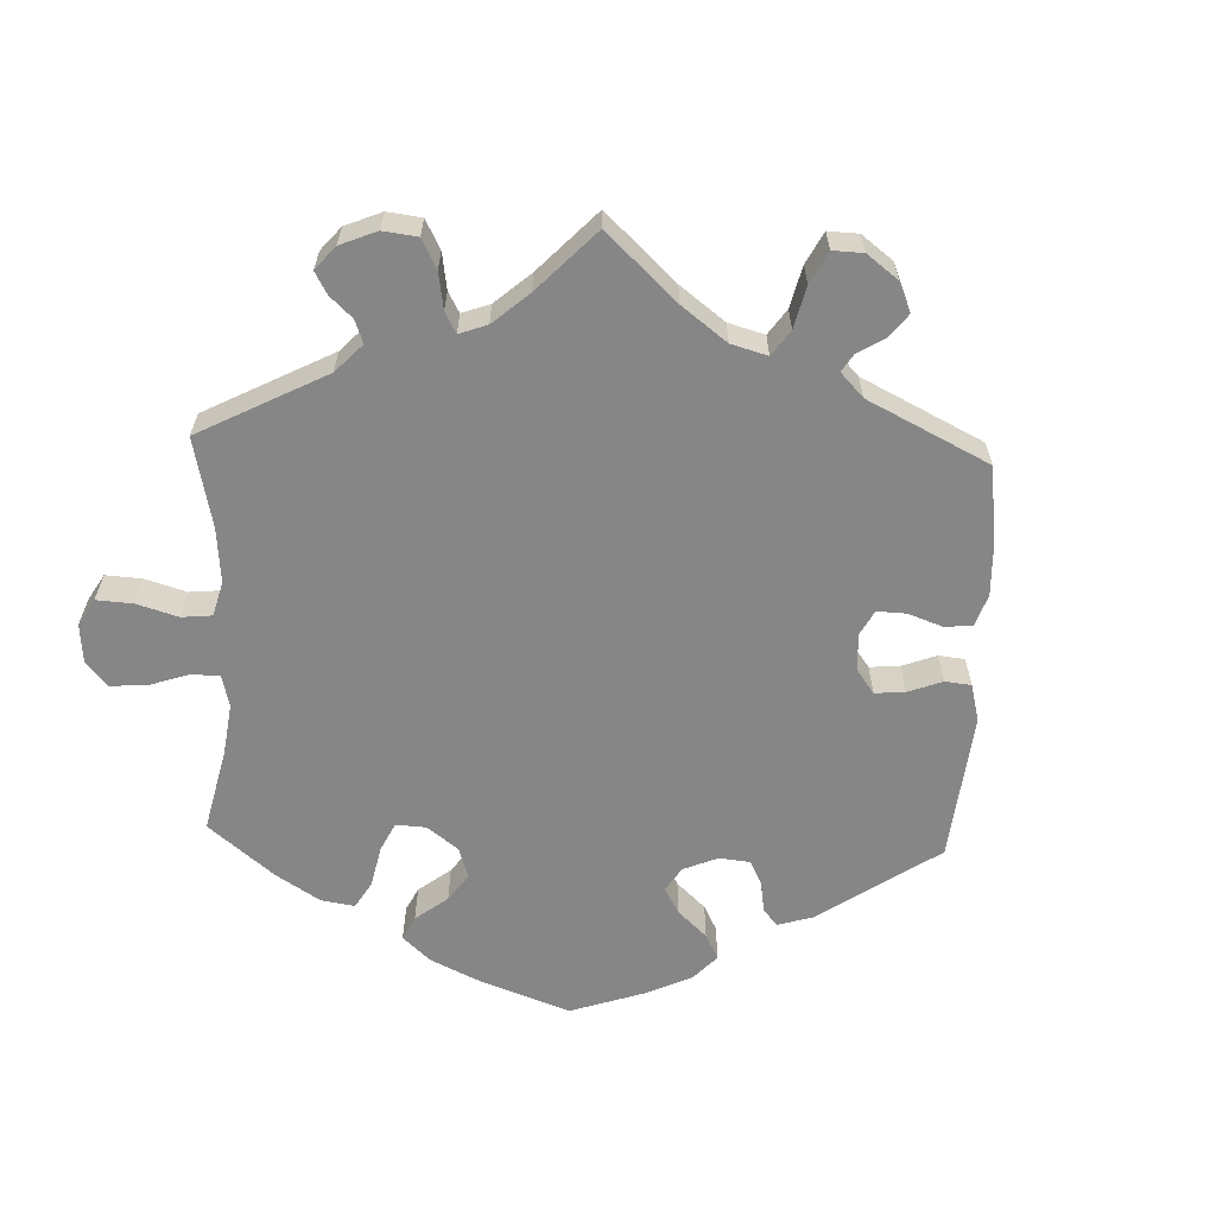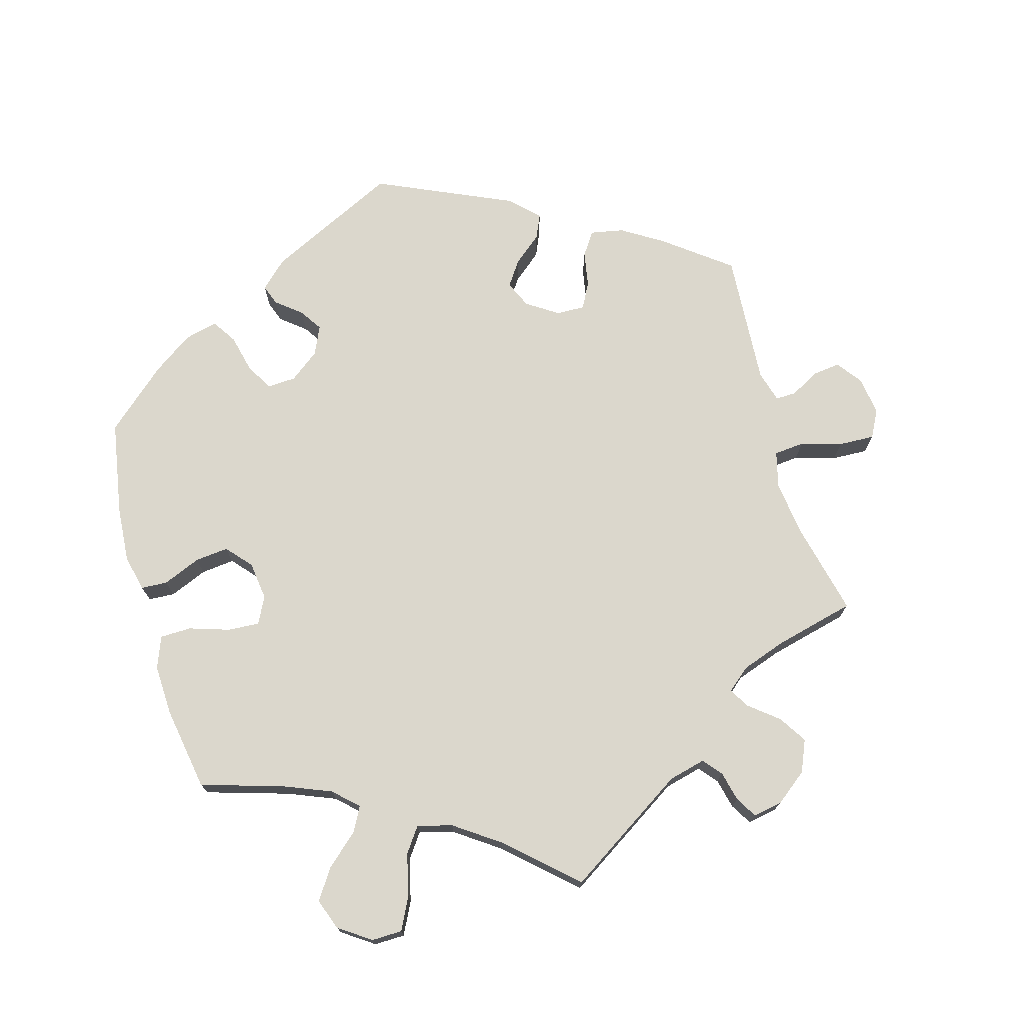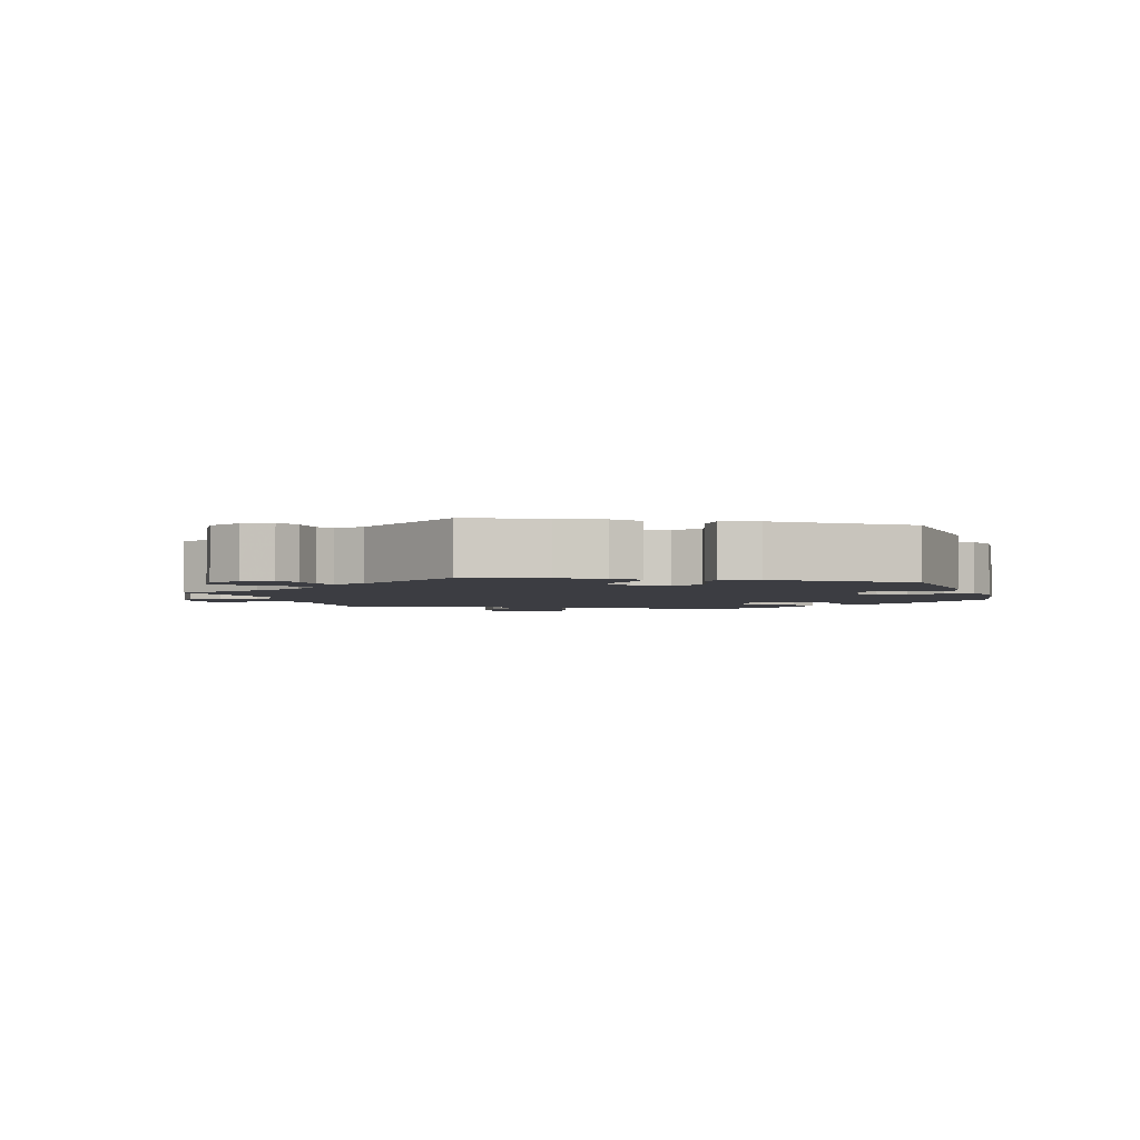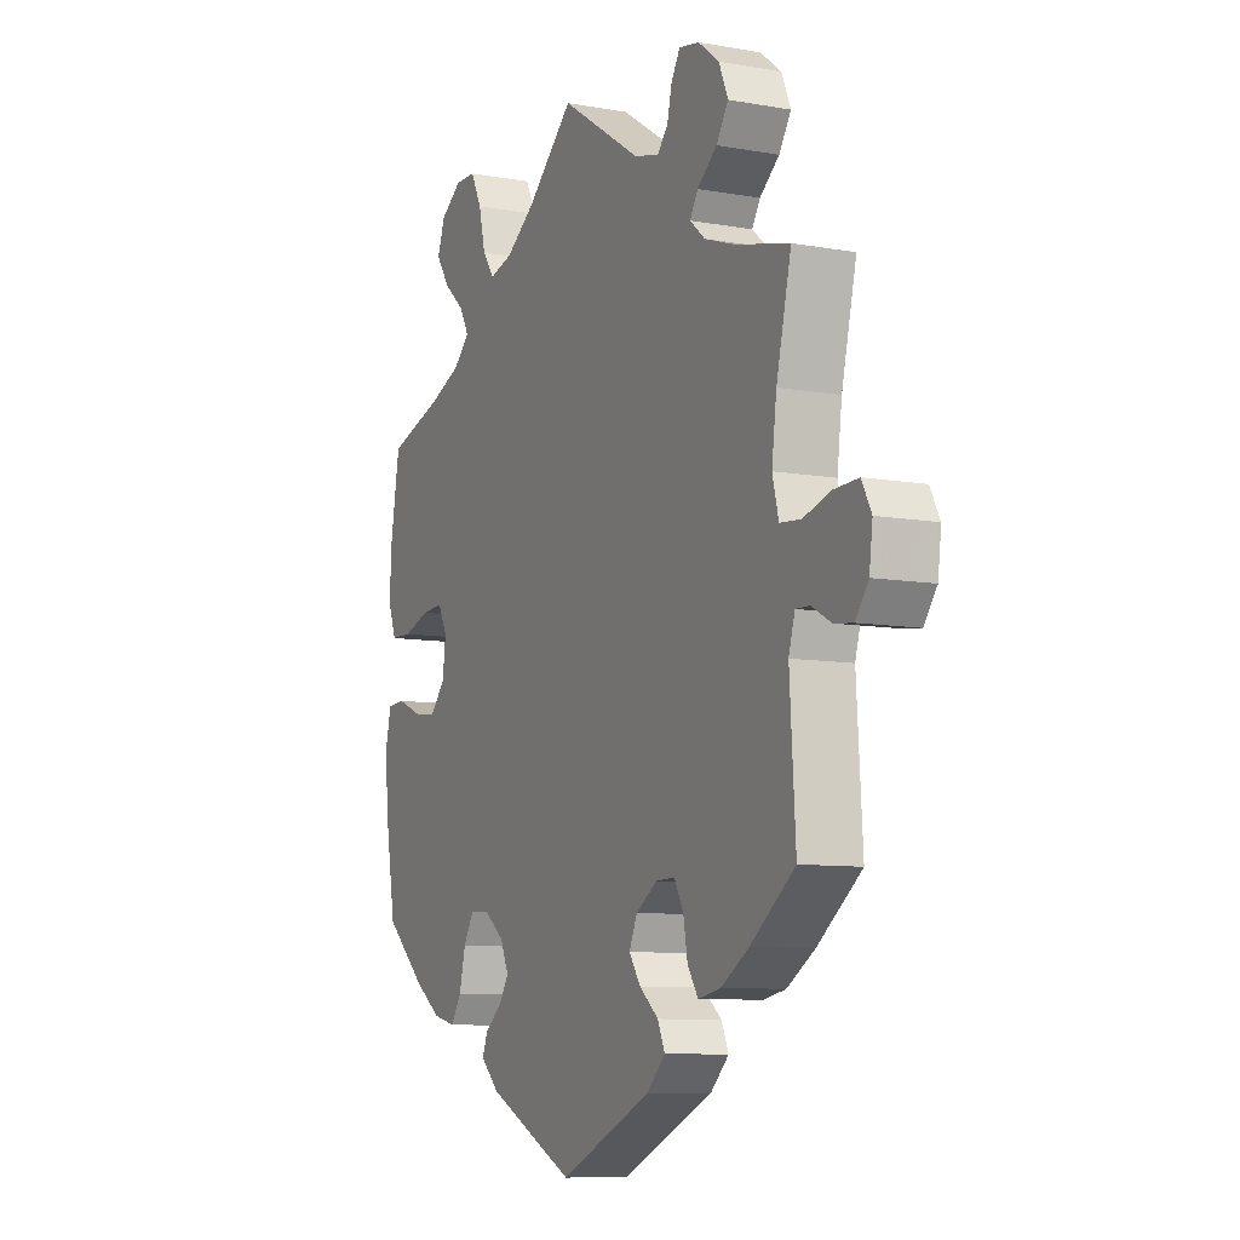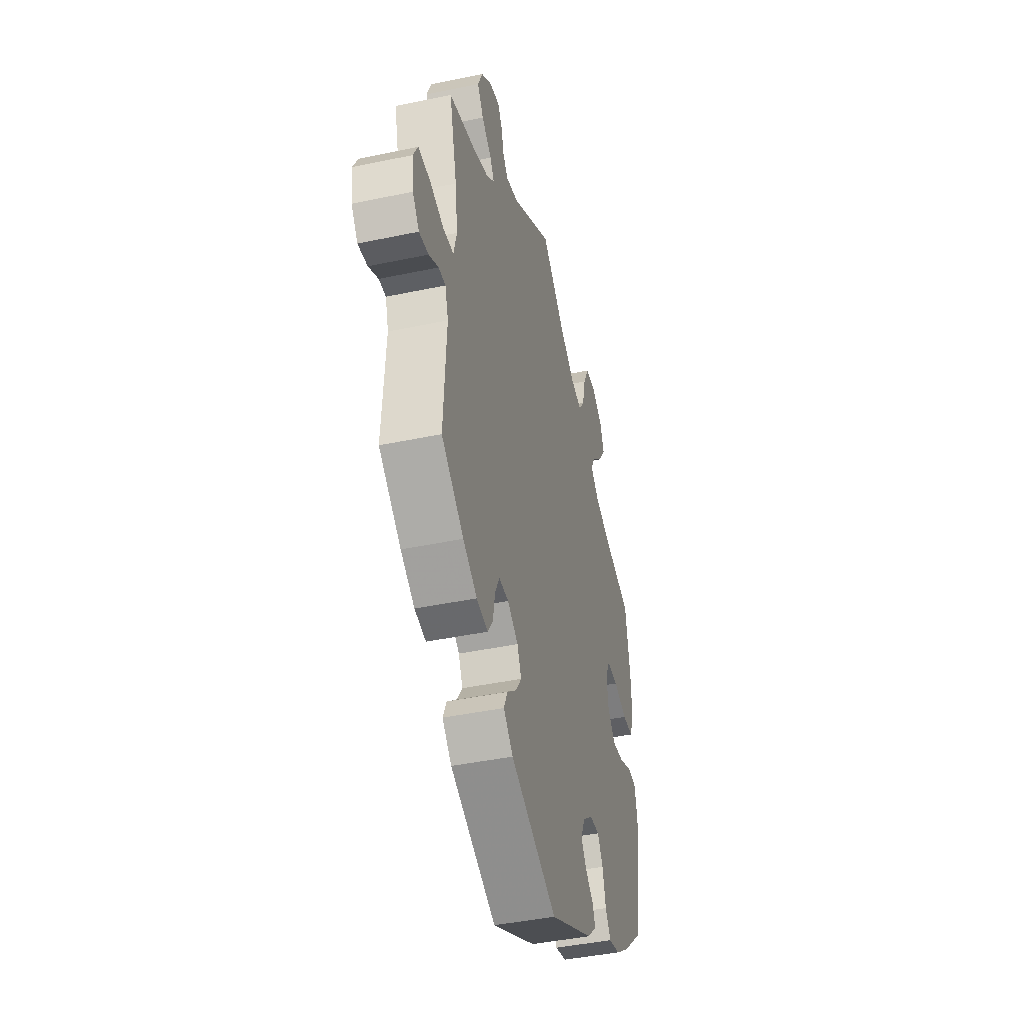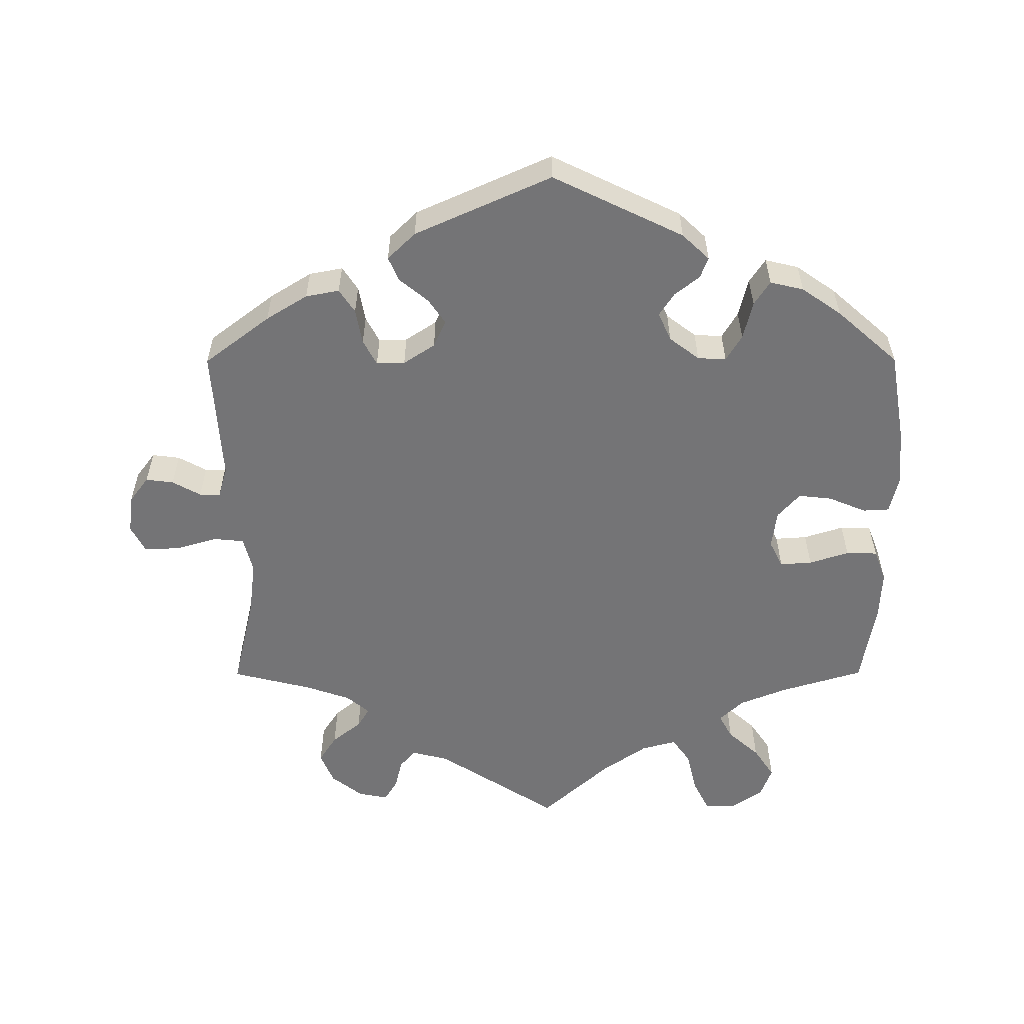
<metadata>
{"format":"obj","ext":"obj","renderer":"f3d","projection":"perspective","resolution":1024,"background":"white","views":[{"elev":-62.0,"azim":57.6,"up":"+Y"},{"elev":73.3,"azim":-15.8,"up":"+Y"},{"elev":-2.9,"azim":137.9,"up":"+Y"},{"elev":-8.9,"azim":64.5,"up":"+Z"},{"elev":-42.4,"azim":104.2,"up":"+Z"},{"elev":-56.3,"azim":-179.9,"up":"+Y"}]}
</metadata>
<code>
v 0.47 0.07 0.159
v 0.46 0.07 0.081
v 0.473 0.07 0.03
v 0.516 0.07 0.026
v 0.574 0.07 0.043
v 0.624 0.07 0.045
v 0.644 0.07 0.007
v 0.637 0.07 -0.047
v 0.61 0.07 -0.083
v 0.571 0.07 -0.078
v 0.531 0.07 -0.056
v 0.502 0.07 -0.055
v 0.489 0.07 -0.099
v 0.501 0.07 -0.288
v 0.409 0.07 -0.358
v 0.351 0.07 -0.394
v 0.304 0.07 -0.403
v 0.282 0.07 -0.37
v 0.273 0.07 -0.32
v 0.254 0.07 -0.284
v 0.214 0.07 -0.285
v 0.17 0.07 -0.314
v 0.153 0.07 -0.352
v 0.177 0.07 -0.387
v 0.217 0.07 -0.42
v 0.232 0.07 -0.454
v 0.193 0.07 -0.492
v 0.001 0.07 -0.578
v -0.183 0.07 -0.489
v -0.221 0.07 -0.453
v -0.21 0.07 -0.424
v -0.175 0.07 -0.396
v -0.154 0.07 -0.364
v -0.172 0.07 -0.324
v -0.214 0.07 -0.292
v -0.254 0.07 -0.29
v -0.276 0.07 -0.327
v -0.289 0.07 -0.381
v -0.311 0.07 -0.415
v -0.358 0.07 -0.404
v -0.414 0.07 -0.365
v -0.5 0.07 -0.289
v -0.523 0.07 -0.157
v -0.529 0.07 -0.078
v -0.517 0.07 -0.027
v -0.48 0.07 -0.025
v -0.427 0.07 -0.047
v -0.38 0.07 -0.052
v -0.349 0.07 -0.017
v -0.342 0.07 0.037
v -0.361 0.07 0.075
v -0.406 0.07 0.072
v -0.462 0.07 0.054
v -0.506 0.07 0.055
v -0.523 0.07 0.1
v -0.52 0.07 0.171
v -0.5 0.07 0.289
v -0.384 0.07 0.324
v -0.317 0.07 0.351
v -0.283 0.07 0.383
v -0.302 0.07 0.418
v -0.346 0.07 0.457
v -0.375 0.07 0.5
v -0.359 0.07 0.544
v -0.314 0.07 0.575
v -0.271 0.07 0.574
v -0.248 0.07 0.528
v -0.234 0.07 0.469
v -0.209 0.07 0.434
v -0.16 0.07 0.447
v -0.097 0.07 0.491
v -0.001 0.07 0.578
v 0.169 0.07 0.469
v 0.221 0.07 0.456
v 0.243 0.07 0.482
v 0.253 0.07 0.524
v 0.271 0.07 0.554
v 0.313 0.07 0.546
v 0.357 0.07 0.512
v 0.376 0.07 0.467
v 0.351 0.07 0.428
v 0.31 0.07 0.395
v 0.293 0.07 0.367
v 0.325 0.07 0.34
v 0.388 0.07 0.318
v 0.501 0.07 0.29
v 0.47 0 0.159
v 0.46 0 0.081
v 0.473 0 0.03
v 0.516 0 0.026
v 0.574 0 0.043
v 0.624 0 0.045
v 0.644 0 0.007
v 0.637 0 -0.047
v 0.61 0 -0.083
v 0.571 0 -0.078
v 0.531 0 -0.056
v 0.502 0 -0.055
v 0.489 0 -0.099
v 0.501 0 -0.288
v 0.409 0 -0.358
v 0.351 0 -0.394
v 0.304 0 -0.403
v 0.282 0 -0.37
v 0.273 0 -0.32
v 0.254 0 -0.284
v 0.214 0 -0.285
v 0.17 0 -0.314
v 0.153 0 -0.352
v 0.177 0 -0.387
v 0.217 0 -0.42
v 0.232 0 -0.454
v 0.193 0 -0.492
v 0.001 0 -0.578
v -0.183 0 -0.489
v -0.221 0 -0.453
v -0.21 0 -0.424
v -0.175 0 -0.396
v -0.154 0 -0.364
v -0.172 0 -0.324
v -0.214 0 -0.292
v -0.254 0 -0.29
v -0.276 0 -0.327
v -0.289 0 -0.381
v -0.311 0 -0.415
v -0.358 0 -0.404
v -0.414 0 -0.365
v -0.5 0 -0.289
v -0.523 0 -0.157
v -0.529 0 -0.078
v -0.517 0 -0.027
v -0.48 0 -0.025
v -0.427 0 -0.047
v -0.38 0 -0.052
v -0.349 0 -0.017
v -0.342 0 0.037
v -0.361 0 0.075
v -0.406 0 0.072
v -0.462 0 0.054
v -0.506 0 0.055
v -0.523 0 0.1
v -0.52 0 0.171
v -0.5 0 0.289
v -0.384 0 0.324
v -0.317 0 0.351
v -0.283 0 0.383
v -0.302 0 0.418
v -0.346 0 0.457
v -0.375 0 0.5
v -0.359 0 0.544
v -0.314 0 0.575
v -0.271 0 0.574
v -0.248 0 0.528
v -0.234 0 0.469
v -0.209 0 0.434
v -0.16 0 0.447
v -0.097 0 0.491
v -0.001 0 0.578
v 0.169 0 0.469
v 0.221 0 0.456
v 0.243 0 0.482
v 0.253 0 0.524
v 0.271 0 0.554
v 0.313 0 0.546
v 0.357 0 0.512
v 0.376 0 0.467
v 0.351 0 0.428
v 0.31 0 0.395
v 0.293 0 0.367
v 0.325 0 0.34
v 0.388 0 0.318
v 0.501 0 0.29
f 85 86 1
f 84 85 1 2
f 83 84 2 3
f 79 80 81 82
f 79 82 83
f 78 79 83
f 75 76 77 78
f 74 75 78 83
f 73 74 83 3
f 71 72 73 3
f 65 66 67 68
f 65 68 69
f 64 65 69
f 61 62 63 64
f 60 61 64 69
f 59 60 69 70
f 55 56 57 58
f 55 58 59
f 52 53 54 55
f 51 52 55 59
f 50 51 59 70
f 44 45 46 47
f 44 47 48
f 43 44 48
f 42 43 48
f 41 42 48 49
f 37 38 39 40
f 36 37 40 41
f 29 30 31 32
f 29 32 33
f 28 29 33
f 27 28 33 34
f 24 25 26 27
f 23 24 27 34
f 16 17 18 19
f 16 19 20
f 13 14 15 16
f 12 13 16 20
f 8 9 10 11
f 8 11 12
f 7 8 12
f 4 5 6 7
f 3 4 7 12
f 49 50 70 71
f 36 41 49 71
f 35 36 71 3
f 22 23 34 35
f 21 22 35 3
f 3 12 20 21
f 87 172 171
f 88 87 171 170
f 89 88 170 169
f 168 167 166 165
f 169 168 165
f 169 165 164
f 164 163 162 161
f 169 164 161 160
f 89 169 160 159
f 89 159 158 157
f 154 153 152 151
f 155 154 151
f 155 151 150
f 150 149 148 147
f 155 150 147 146
f 156 155 146 145
f 144 143 142 141
f 145 144 141
f 141 140 139 138
f 145 141 138 137
f 156 145 137 136
f 133 132 131 130
f 134 133 130
f 134 130 129
f 134 129 128
f 135 134 128 127
f 126 125 124 123
f 127 126 123 122
f 118 117 116 115
f 119 118 115
f 119 115 114
f 120 119 114 113
f 113 112 111 110
f 120 113 110 109
f 105 104 103 102
f 106 105 102
f 102 101 100 99
f 106 102 99 98
f 97 96 95 94
f 98 97 94
f 98 94 93
f 93 92 91 90
f 98 93 90 89
f 157 156 136 135
f 157 135 127 122
f 89 157 122 121
f 121 120 109 108
f 89 121 108 107
f 107 106 98 89
f 1 87 88 2
f 2 88 89 3
f 3 89 90 4
f 4 90 91 5
f 5 91 92 6
f 6 92 93 7
f 7 93 94 8
f 8 94 95 9
f 9 95 96 10
f 10 96 97 11
f 11 97 98 12
f 12 98 99 13
f 13 99 100 14
f 14 100 101 15
f 15 101 102 16
f 16 102 103 17
f 17 103 104 18
f 18 104 105 19
f 19 105 106 20
f 20 106 107 21
f 21 107 108 22
f 22 108 109 23
f 23 109 110 24
f 24 110 111 25
f 25 111 112 26
f 26 112 113 27
f 27 113 114 28
f 28 114 115 29
f 29 115 116 30
f 30 116 117 31
f 31 117 118 32
f 32 118 119 33
f 33 119 120 34
f 34 120 121 35
f 35 121 122 36
f 36 122 123 37
f 37 123 124 38
f 38 124 125 39
f 39 125 126 40
f 40 126 127 41
f 41 127 128 42
f 42 128 129 43
f 43 129 130 44
f 44 130 131 45
f 45 131 132 46
f 46 132 133 47
f 47 133 134 48
f 48 134 135 49
f 49 135 136 50
f 50 136 137 51
f 51 137 138 52
f 52 138 139 53
f 53 139 140 54
f 54 140 141 55
f 55 141 142 56
f 56 142 143 57
f 57 143 144 58
f 58 144 145 59
f 59 145 146 60
f 60 146 147 61
f 61 147 148 62
f 62 148 149 63
f 63 149 150 64
f 64 150 151 65
f 65 151 152 66
f 66 152 153 67
f 67 153 154 68
f 68 154 155 69
f 69 155 156 70
f 70 156 157 71
f 71 157 158 72
f 72 158 159 73
f 73 159 160 74
f 74 160 161 75
f 75 161 162 76
f 76 162 163 77
f 77 163 164 78
f 78 164 165 79
f 79 165 166 80
f 80 166 167 81
f 81 167 168 82
f 82 168 169 83
f 83 169 170 84
f 84 170 171 85
f 85 171 172 86
f 86 172 87 1

</code>
